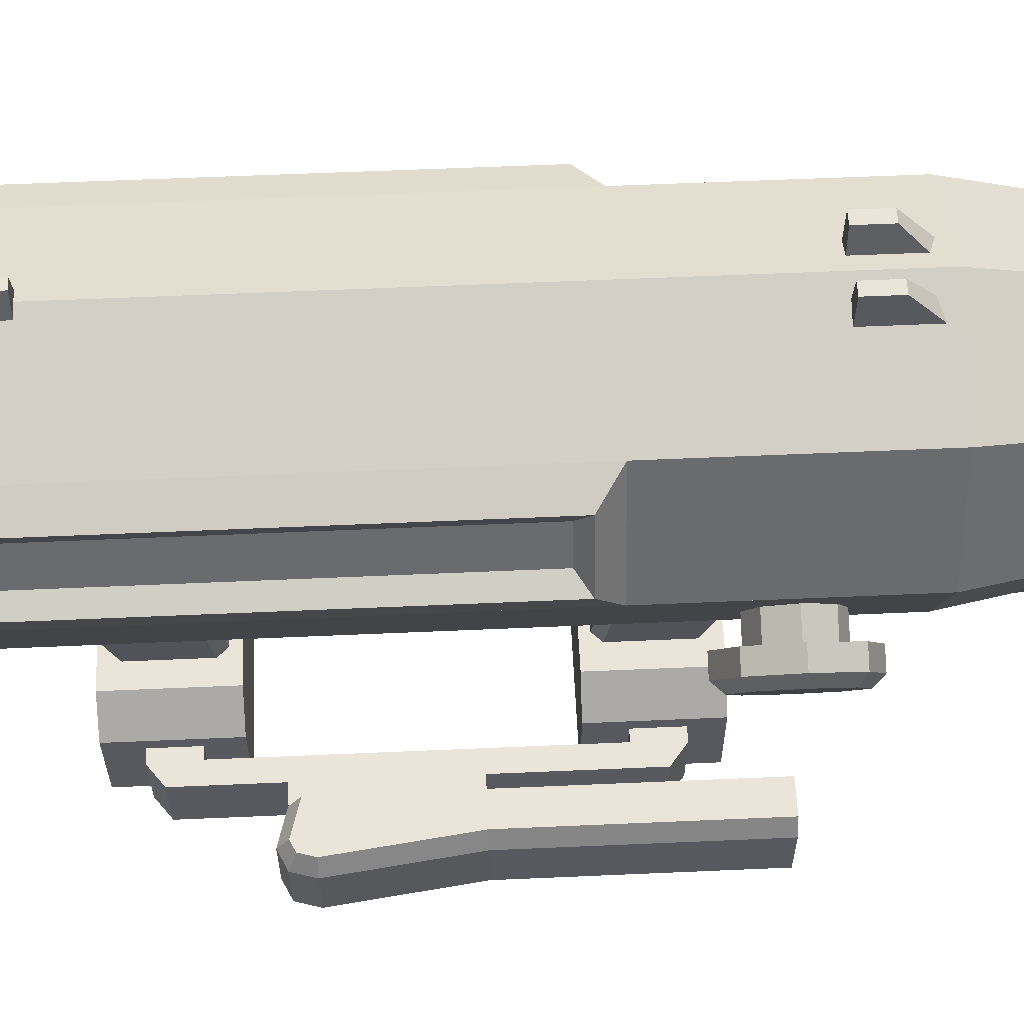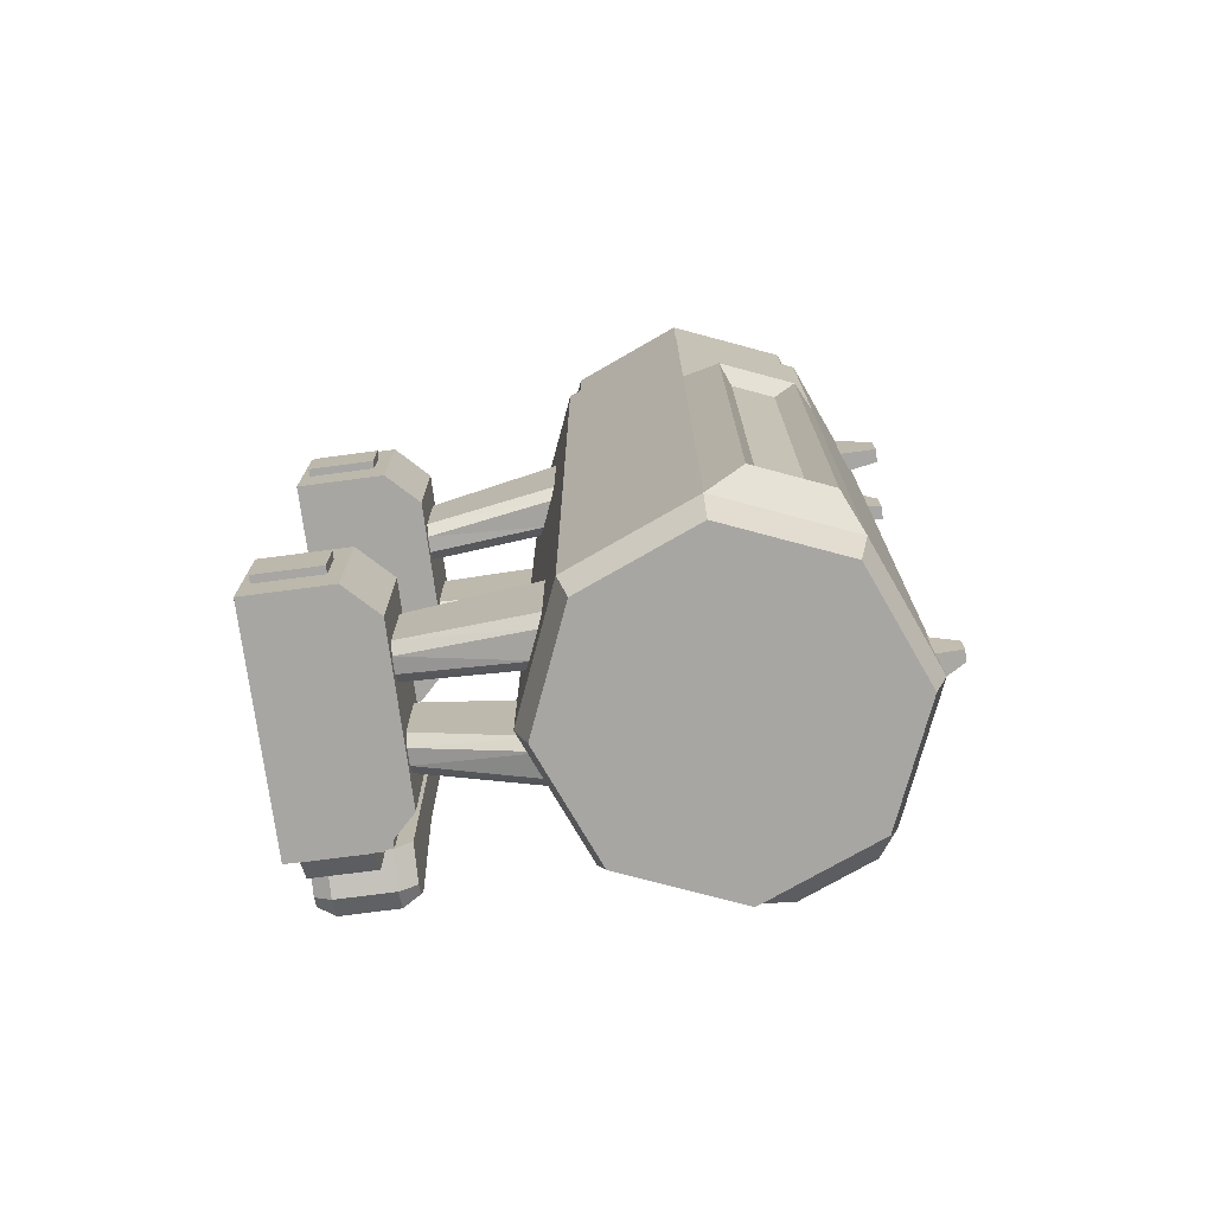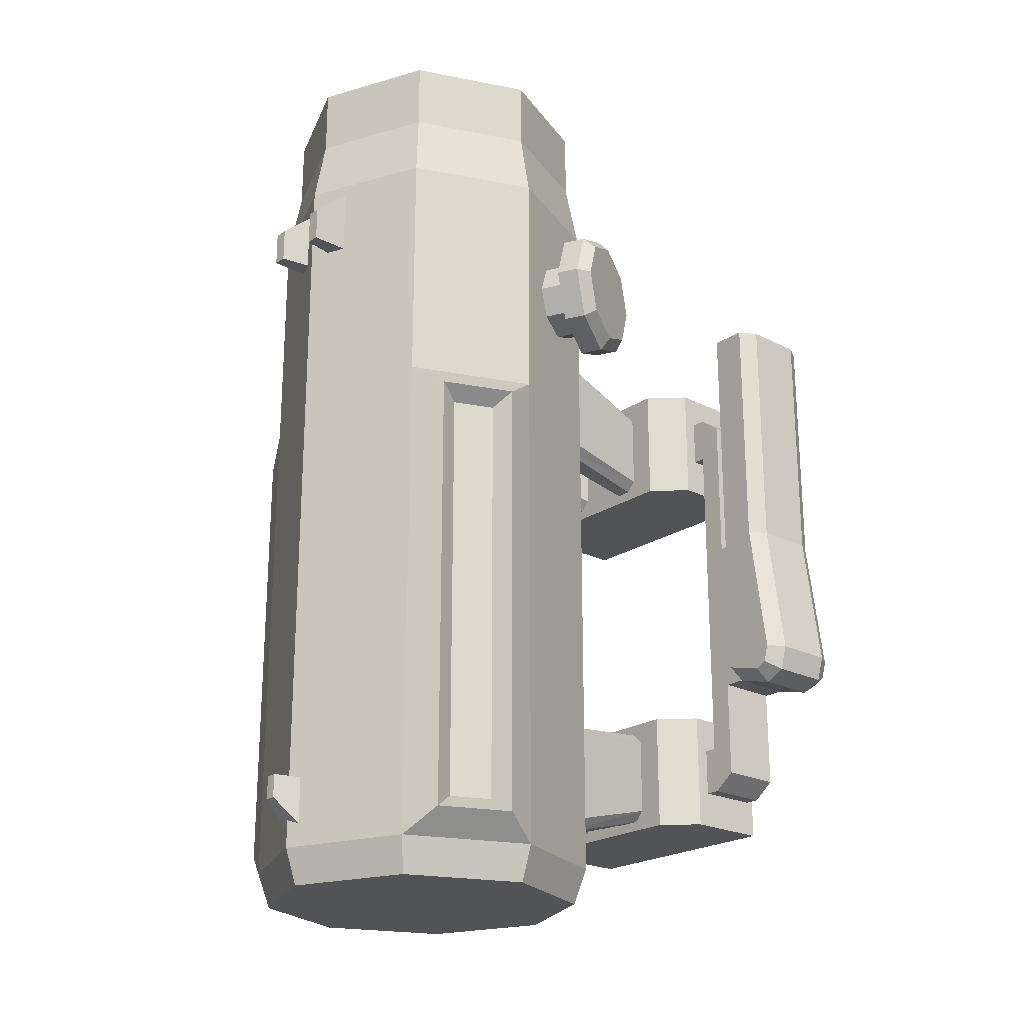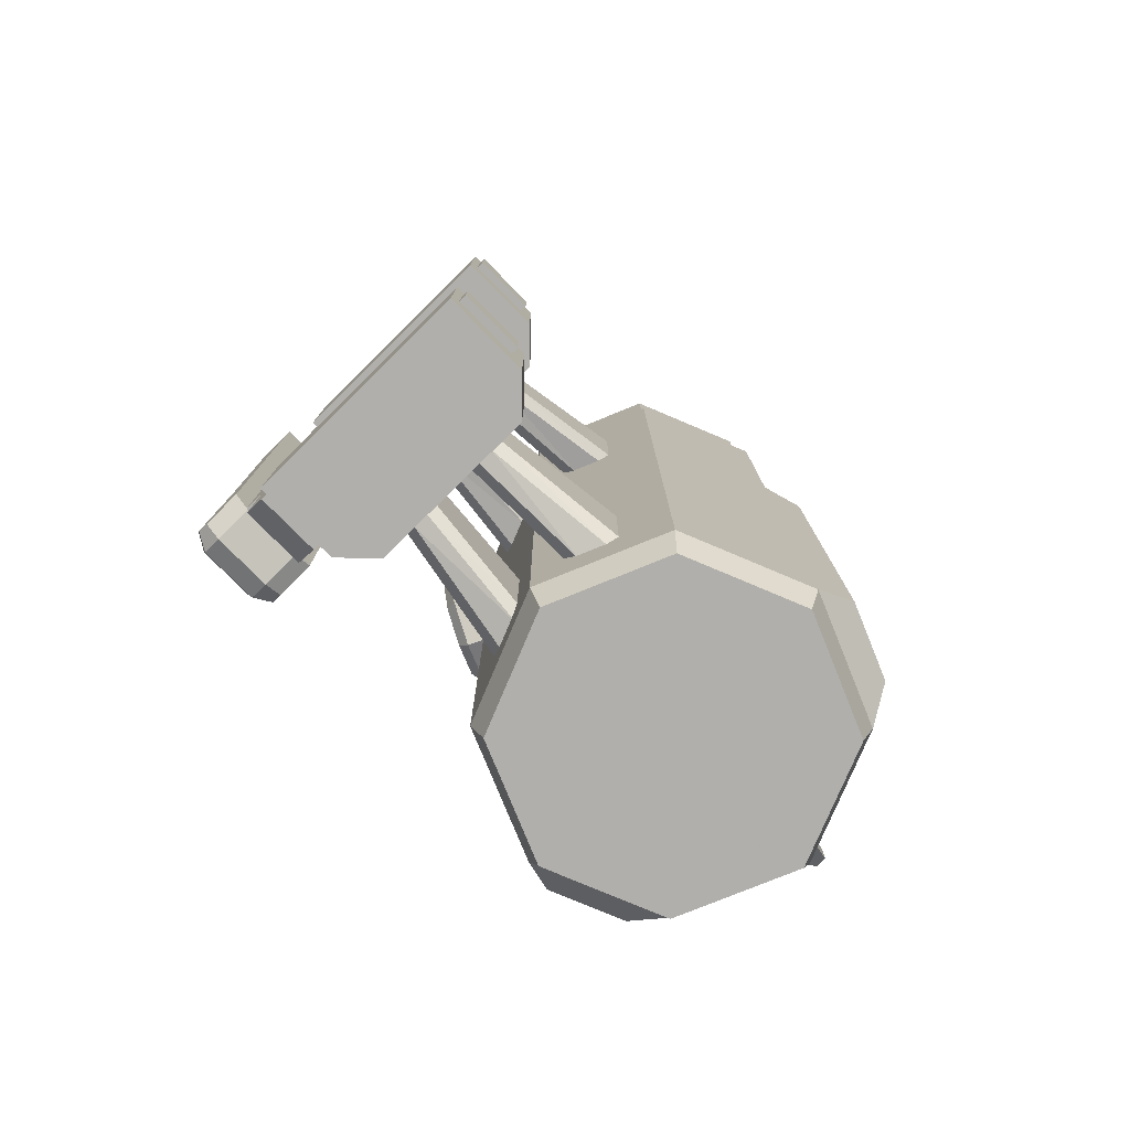
<metadata>
{"format":"obj","ext":"obj","renderer":"f3d","projection":"perspective","resolution":1024,"background":"white","views":[{"elev":59.3,"azim":-92.6,"up":"+Y"},{"elev":-74.2,"azim":97.5,"up":"+Z"},{"elev":-22.3,"azim":-131.2,"up":"+Z"},{"elev":-78.1,"azim":44.6,"up":"+Z"}]}
</metadata>
<code>
o Magnified_West
v -0 0.02287 0.05134
v -0.01538 0.02925 0.05134
v -0 0.06639 0.05134
v 0.01538 0.02925 0.05134
v -0 0.02448 0.05991
v -0.01425 0.03038 0.05991
v -0.02015 0.04463 0.05991
v -0.01425 0.05888 0.05991
v 0 0.06478 0.05991
v 0.01425 0.05888 0.05991
v 0.02015 0.04463 0.05991
v 0.01425 0.03038 0.05991
v 0 0.02893 0.06873
v -0.0111 0.03353 0.06873
v -0.0157 0.04463 0.06873
v -0.0111 0.05573 0.06873
v 0 0.06033 0.06873
v 0.0111 0.05573 0.06873
v 0.0157 0.04463 0.06873
v 0.0111 0.03353 0.06873
v -0 0.02287 -0.04331
v -0.01538 0.02925 -0.04331
v -0 0.06639 -0.04331
v 0.01538 0.02925 -0.04331
v -0.02146 0.03438 0.02849
v -0.02403 0.03989 0.03101
v -0.02509 0.04217 0.03708
v -0.02403 0.03989 0.04316
v -0.02146 0.03438 0.04568
v -0.01889 0.02887 0.04316
v -0.01783 0.02659 0.03708
v -0.01889 0.02887 0.03101
v -0.02203 0.03411 0.03185
v -0.0236 0.03747 0.03338
v -0.02424 0.03885 0.03708
v -0.0236 0.03747 0.04078
v -0.02203 0.03411 0.04232
v -0.02047 0.03076 0.04078
v -0.01982 0.02937 0.03708
v -0.02047 0.03076 0.03338
v -0.01742 0.03626 0.03185
v -0.01899 0.03961 0.03338
v -0.01964 0.041 0.03708
v -0.01899 0.03961 0.04078
v -0.01742 0.03626 0.04232
v -0.01586 0.03291 0.04078
v -0.01521 0.03152 0.03708
v -0.01586 0.03291 0.03338
v -0.01538 0.06002 0.05134
v -0.02176 0.04463 0.05134
v 0.02176 0.04463 0.05134
v 0.01538 0.06002 0.05134
v -0.02176 0.04463 -0.04331
v -0.02075 0.0503 0.01528
v -0.01868 0.05529 0.01528
v 0.01868 0.05529 0.01528
v 0.02075 0.0503 0.01528
v -0.02075 0.0503 -0.03836
v -0.01868 0.05529 -0.03836
v 0.01868 0.05529 -0.03836
v 0.02075 0.0503 -0.03836
v -0.01538 0.06002 0.02023
v -0.02176 0.04463 0.02023
v 0.02176 0.04463 0.02023
v 0.01538 0.06002 0.02023
v -0.01538 0.06002 -0.04331
v 0.01538 0.06002 -0.04331
v 0.02176 0.04463 -0.04331
v 0 0.02448 -0.04785
v -0.01425 0.03038 -0.04785
v -0.02015 0.04463 -0.04785
v -0.01425 0.05888 -0.04785
v 0 0.06478 -0.04785
v 0.01425 0.05888 -0.04785
v 0.02015 0.04463 -0.04785
v 0.01425 0.03038 -0.04785
v -0.01425 0.03038 0.06873
v 0 0.02448 0.06873
v -0.02015 0.04463 0.06873
v -0.01425 0.05888 0.06873
v 0 0.06478 0.06873
v 0.01425 0.05888 0.06873
v 0.02015 0.04463 0.06873
v 0.01425 0.03038 0.06873
v 0 0.02893 -0.04785
v -0.0111 0.03353 -0.04785
v -0.0157 0.04463 -0.04785
v -0.0111 0.05573 -0.04785
v 0 0.06033 -0.04785
v 0.0111 0.05573 -0.04785
v 0.0157 0.04463 -0.04785
v 0.0111 0.03353 -0.04785
v -0.01973 0.05799 0.01712
v -0.0234 0.04914 0.01712
v 0.0234 0.04914 0.01712
v 0.01973 0.05799 0.01712
v -0.0234 0.04914 -0.04019
v -0.01973 0.05799 -0.04019
v 0.01973 0.05799 -0.04019
v 0.0234 0.04914 -0.04019
v -0.001163 0.04356 0.02241
v -0.001633 0.043 0.02241
v -0.00231 0.04463 0.02241
v -0.001633 0.04626 0.02241
v 0 0.04694 0.02241
v 0.001633 0.04626 0.02241
v 0.00231 0.04463 0.02241
v 0.001633 0.043 0.02241
v 0.003071 0.06916 0.04575
v 0.003071 0.06916 0.04127
v 0.004816 0.06916 0.04575
v 0.004816 0.06916 0.04127
v 0.002089 0.06369 0.05048
v 0.002089 0.06369 0.04127
v 0.004816 0.06369 0.05048
v 0.004816 0.06369 0.04127
v 0.000691 0.06916 -0.03741
v 0.000691 0.06916 -0.03445
v 0.002089 0.06369 -0.04214
v 0.002089 0.06369 -0.03445
v -0.003071 0.06916 0.04575
v -0.003071 0.06916 0.04127
v -0.004816 0.06916 0.04575
v -0.004816 0.06916 0.04127
v -0.002089 0.06369 0.05048
v -0.002089 0.06369 0.04127
v -0.004816 0.06369 0.05048
v -0.004816 0.06369 0.04127
v -0.000691 0.06916 -0.03741
v -0.000691 0.06916 -0.03445
v -0.002089 0.06369 -0.04214
v -0.002089 0.06369 -0.03445
v 0.007407 0.01055 0.03001
v 0.006097 0.01055 0.03137
v 0.006097 0.01055 -0.03237
v 0.007407 0.01055 -0.03101
v 0.008325 0.0268 0.03575
v 0.009706 0.02732 0.03438
v 0.009706 0.02732 -0.03539
v 0.008325 0.0268 -0.03675
v 0.004082 0.01055 0.03137
v 0.002786 0.01055 0.02997
v 0.002786 0.01055 -0.03098
v 0.004082 0.01055 -0.03237
v 0.003651 0.02505 0.03435
v 0.004967 0.02554 0.03575
v 0.004967 0.02554 -0.03675
v 0.003651 0.02505 -0.03536
v 0.006095 0.01055 0.01864
v 0.007407 0.01055 0.01995
v 0.007407 0.01055 -0.02096
v 0.006095 0.01055 -0.01965
v 0.009706 0.02732 0.02199
v 0.008307 0.02679 0.02068
v 0.008307 0.02679 -0.02169
v 0.009706 0.02732 -0.023
v 0.004082 0.01055 -0.01965
v 0.002786 0.01055 -0.02097
v 0.002786 0.01055 0.01996
v 0.004082 0.01055 0.01864
v 0.003651 0.02505 -0.02301
v 0.004982 0.02555 -0.02169
v 0.004982 0.02555 0.02068
v 0.003651 0.02505 0.022
v -0.006097 0.01055 0.03137
v -0.007407 0.01055 0.03001
v -0.007407 0.01055 -0.03101
v -0.006097 0.01055 -0.03237
v -0.009706 0.02732 0.03438
v -0.008325 0.0268 0.03575
v -0.008325 0.0268 -0.03675
v -0.009706 0.02732 -0.03539
v -0.002786 0.01055 0.02997
v -0.004082 0.01055 0.03137
v -0.004082 0.01055 -0.03237
v -0.002786 0.01055 -0.03098
v -0.004967 0.02554 0.03575
v -0.003651 0.02505 0.03435
v -0.003651 0.02505 -0.03536
v -0.004967 0.02554 -0.03675
v -0.007407 0.01055 0.01995
v -0.006095 0.01055 0.01864
v -0.006095 0.01055 -0.01965
v -0.007407 0.01055 -0.02096
v -0.008307 0.02679 0.02068
v -0.009706 0.02732 0.02199
v -0.009706 0.02732 -0.023
v -0.008307 0.02679 -0.02169
v -0.002786 0.01055 -0.02097
v -0.004082 0.01055 -0.01965
v -0.004082 0.01055 0.01864
v -0.002786 0.01055 0.01996
v -0.004982 0.02555 -0.02169
v -0.003651 0.02505 -0.02301
v -0.003651 0.02505 0.022
v -0.004982 0.02555 0.02068
v -0.02407 0.03316 0.02849
v -0.02534 0.03257 0.03001
v -0.02746 0.0371 0.03208
v -0.02664 0.03867 0.03101
v -0.02833 0.03898 0.03708
v -0.02771 0.04095 0.03708
v -0.02746 0.0371 0.04209
v -0.02664 0.03867 0.04316
v -0.02534 0.03257 0.04416
v -0.02407 0.03316 0.04568
v -0.02323 0.02803 0.04209
v -0.0215 0.02765 0.04316
v -0.02235 0.02616 0.03708
v -0.02044 0.02537 0.03708
v -0.02323 0.02803 0.03208
v -0.0215 0.02765 0.03101
v -0.01486 -0.004446 0.03277
v -0.01486 -0.004446 -0.03364
v -0.01486 -0.004446 0.01735
v -0.01486 -0.004446 -0.01821
v 0.01486 -0.004446 0.03277
v 0.01486 -0.004446 -0.03364
v 0.01486 -0.004446 0.01735
v 0.01486 -0.004446 -0.01821
v -0.02218 0.004759 0.006964
v -0.0195 0.004759 0.006964
v -0.0195 0.004759 -0.01391
v -0.02218 -0.003423 0.006964
v -0.0195 -0.003423 0.006964
v -0.0195 -0.003423 -0.01391
v 0.01581 0.004759 -0.02276
v 0.01581 0.004759 -0.02893
v 0.01581 -0.003423 -0.02276
v 0.01581 -0.003423 -0.02893
v 0.01581 -0.003423 0.02241
v 0.01581 -0.003423 0.02858
v 0.01581 0.004759 0.02241
v 0.01581 0.004759 0.02858
v -0.01646 0.004759 0.02241
v -0.01646 -0.003423 0.02241
v -0.01646 -0.003423 -0.02276
v -0.01646 0.004759 -0.02276
v -0.0195 0.004759 0.02643
v -0.0167 0.004759 0.02858
v -0.0167 -0.003423 0.02858
v -0.0195 -0.003423 0.02643
v -0.0195 -0.003423 -0.02678
v -0.0167 -0.003423 -0.02893
v -0.0167 0.004759 -0.02893
v -0.0195 0.004759 -0.02678
v -0.02218 0.004759 -0.01391
v -0.02218 -0.003423 -0.01391
v -0.02218 0.006815 0.006964
v -0.02218 0.006815 0.03917
v -0.02218 -0.00548 0.006964
v -0.02218 -0.00548 0.03917
v -0.02702 0.006815 -0.01369
v -0.02698 0.004555 -0.01519
v -0.02962 0.004555 -0.01391
v -0.0285 0.006815 -0.01297
v -0.03051 0.004555 -0.01083
v -0.02913 0.006815 -0.01078
v -0.02815 0.004555 0.006964
v -0.02679 0.006815 0.006964
v -0.02962 -0.003219 -0.01391
v -0.0285 -0.00548 -0.01297
v -0.02679 -0.00548 0.006964
v -0.02815 -0.003219 0.006964
v -0.02218 0.004555 -0.01391
v -0.02218 0.006815 -0.01239
v -0.02679 0.006815 0.03917
v -0.02815 0.004555 0.03917
v -0.02698 -0.003219 -0.01519
v -0.02702 -0.00548 -0.01369
v -0.02913 -0.00548 -0.01078
v -0.03051 -0.003219 -0.01083
v -0.02218 -0.00548 -0.01239
v -0.02218 -0.003219 -0.01391
v -0.02815 -0.003219 0.03917
v -0.02679 -0.00548 0.03917
v -0.01081 0.01055 0.03277
v -0.01486 0.006495 0.03277
v -0.01486 0.006495 -0.03364
v -0.01081 0.01055 -0.03364
v -0.01081 0.01055 -0.01821
v -0.01486 0.006495 -0.01821
v -0.01486 0.006495 0.01735
v -0.01081 0.01055 0.01735
v 0.01486 0.006495 0.03277
v 0.01081 0.01055 0.03277
v 0.01081 0.01055 -0.03364
v 0.01486 0.006495 -0.03364
v 0.01486 0.006495 -0.01821
v 0.01081 0.01055 -0.01821
v 0.01081 0.01055 0.01735
v 0.01486 0.006495 0.01735
v 0 0.04411 0.02241
v -0.000369 0.04426 0.02241
v -0.000522 0.04463 0.02241
v -0.000369 0.045 0.02241
v 0 0.04515 0.02241
v 0.000369 0.045 0.02241
v 0.000522 0.04463 0.02241
v 0.000369 0.04426 0.02241
v -0.001645 0.04473 0.02241
v -0.001163 0.04589 0.02241
v 0 0.04637 0.02241
v 0.001163 0.04589 0.02241
v 0.001645 0.04473 0.02241
v 0.001163 0.04356 0.02241
v -0.000576 0.04284 0.02241
v 0.000576 0.04284 0.02241
v -0.000576 0.0362 0.02241
v 0.000576 0.0362 0.02241
f 136 156 151
f 163 149 160
f 142 164 159
f 153 133 150
f 161 143 158
f 165 177 170
f 147 135 144
f 152 162 157
f 167 187 172
f 182 196 191
f 173 195 178
f 166 186 181
f 176 194 189
f 168 180 175
f 193 183 190
f 21 2 22
f 22 50 53
f 49 23 66
f 3 67 23
f 2 7 50
f 68 4 24
f 4 21 24
f 76 68 24
f 8 79 80
f 52 9 10
f 1 12 5
f 1 6 2
f 49 7 8
f 51 10 11
f 49 9 3
f 51 12 4
f 13 19 17
f 6 78 77
f 5 84 78
f 11 82 83
f 8 81 9
f 6 79 7
f 11 84 12
f 9 82 10
f 25 212 197
f 31 32 25
f 27 200 202
f 32 210 212
f 208 29 206
f 204 27 202
f 31 208 210
f 206 28 204
f 205 203 201
f 36 35 39
f 33 48 40
f 47 38 39
f 45 36 37
f 43 34 35
f 40 47 39
f 38 45 37
f 36 43 35
f 34 41 33
f 54 59 58
f 56 61 60
f 93 63 62
f 95 65 64
f 97 63 94
f 93 66 98
f 99 65 96
f 95 68 100
f 99 68 67
f 98 53 97
f 49 63 50
f 52 64 65
f 68 74 67
f 67 73 23
f 23 72 66
f 66 71 53
f 71 22 53
f 70 21 22
f 69 24 21
f 14 78 13
f 14 79 77
f 15 80 79
f 16 81 80
f 17 82 81
f 18 83 82
f 20 83 19
f 13 84 20
f 76 91 75
f 91 74 75
f 74 89 73
f 89 72 73
f 72 87 71
f 71 86 70
f 70 85 69
f 85 76 69
f 89 91 85
f 20 91 92
f 18 91 19
f 18 89 90
f 16 89 17
f 15 88 16
f 14 87 15
f 13 86 14
f 20 85 13
f 54 93 55
f 56 95 57
f 58 94 54
f 59 93 98
f 60 96 56
f 57 100 61
f 60 100 99
f 58 98 97
f 107 306 108
f 109 112 110
f 109 115 111
f 111 116 112
f 110 116 114
f 109 114 113
f 129 119 131
f 118 132 120
f 120 117 118
f 121 124 123
f 127 121 123
f 128 123 124
f 122 128 124
f 121 126 122
f 129 132 130
f 117 130 118
f 133 137 134
f 136 140 139
f 144 148 147
f 145 141 146
f 160 164 163
f 161 157 162
f 155 151 156
f 150 154 153
f 170 166 165
f 171 167 172
f 179 175 180
f 174 178 177
f 195 191 196
f 190 194 193
f 184 188 187
f 185 181 186
f 134 146 141
f 197 199 200
f 200 201 202
f 202 203 204
f 206 203 205
f 208 205 207
f 210 207 209
f 210 211 212
f 212 198 197
f 26 197 200
f 290 281 216
f 280 290 287
f 220 214 218
f 217 215 219
f 292 217 219
f 219 215 284
f 222 247 221
f 226 247 223
f 248 225 224
f 224 222 221
f 235 231 236
f 237 236 225
f 236 238 235
f 238 228 245
f 237 227 238
f 236 232 241
f 246 226 223
f 242 222 225
f 244 228 230
f 237 230 229
f 241 234 240
f 235 234 233
f 239 240 235
f 241 242 236
f 243 244 237
f 245 246 238
f 246 244 243
f 242 240 239
f 238 246 223
f 228 229 230
f 234 231 233
f 266 249 273
f 214 282 279
f 215 278 283
f 264 268 259
f 273 251 271
f 260 250 249
f 252 250 268
f 263 252 276
f 255 272 257
f 255 269 261
f 265 269 254
f 252 249 250
f 257 264 259
f 253 255 256
f 256 257 258
f 258 259 260
f 272 262 271
f 253 265 254
f 261 270 262
f 264 271 263
f 259 267 260
f 274 270 269
f 276 264 263
f 266 253 258
f 286 284 277
f 288 220 218
f 214 279 280
f 282 280 279
f 278 284 283
f 290 288 287
f 286 292 291
f 277 278 213
f 293 299 297
f 105 304 106
f 104 301 302
f 106 305 107
f 105 302 303
f 103 101 301
f 309 308 307
f 136 139 156
f 163 154 149
f 142 145 164
f 153 138 133
f 161 148 143
f 165 174 177
f 147 140 135
f 152 155 162
f 167 184 187
f 182 185 196
f 173 192 195
f 166 169 186
f 176 179 194
f 168 171 180
f 193 188 183
f 21 1 2
f 22 2 50
f 49 3 23
f 3 52 67
f 2 6 7
f 68 51 4
f 4 1 21
f 76 75 68
f 8 7 79
f 52 3 9
f 1 4 12
f 1 5 6
f 49 50 7
f 51 52 10
f 49 8 9
f 51 11 12
f 15 14 13
f 13 20 19
f 19 18 17
f 17 16 15
f 15 13 17
f 6 5 78
f 5 12 84
f 11 10 82
f 8 80 81
f 6 77 79
f 11 83 84
f 9 81 82
f 25 32 212
f 25 26 29
f 26 27 29
f 27 28 29
f 29 30 25
f 30 31 25
f 27 26 200
f 32 31 210
f 208 30 29
f 204 28 27
f 31 30 208
f 206 29 28
f 201 199 209
f 199 198 209
f 198 211 209
f 209 207 201
f 207 205 201
f 35 34 39
f 34 33 39
f 33 40 39
f 39 38 37
f 37 36 39
f 33 41 48
f 47 46 38
f 45 44 36
f 43 42 34
f 40 48 47
f 38 46 45
f 36 44 43
f 34 42 41
f 54 55 59
f 56 57 61
f 93 94 63
f 95 96 65
f 97 53 63
f 93 62 66
f 99 67 65
f 95 64 68
f 99 100 68
f 98 66 53
f 49 62 63
f 52 51 64
f 68 75 74
f 67 74 73
f 23 73 72
f 66 72 71
f 71 70 22
f 70 69 21
f 69 76 24
f 14 77 78
f 14 15 79
f 15 16 80
f 16 17 81
f 17 18 82
f 18 19 83
f 20 84 83
f 13 78 84
f 76 92 91
f 91 90 74
f 74 90 89
f 89 88 72
f 72 88 87
f 71 87 86
f 70 86 85
f 85 92 76
f 85 86 89
f 86 87 89
f 87 88 89
f 89 90 91
f 91 92 85
f 20 19 91
f 18 90 91
f 18 17 89
f 16 88 89
f 15 87 88
f 14 86 87
f 13 85 86
f 20 92 85
f 54 94 93
f 56 96 95
f 58 97 94
f 59 55 93
f 60 99 96
f 57 95 100
f 60 61 100
f 58 59 98
f 107 305 306
f 109 111 112
f 109 113 115
f 111 115 116
f 110 112 116
f 109 110 114
f 129 117 119
f 118 130 132
f 120 119 117
f 121 122 124
f 127 125 121
f 128 127 123
f 122 126 128
f 121 125 126
f 129 131 132
f 117 129 130
f 133 138 137
f 136 135 140
f 144 143 148
f 145 142 141
f 160 159 164
f 161 158 157
f 155 152 151
f 150 149 154
f 170 169 166
f 171 168 167
f 179 176 175
f 174 173 178
f 195 192 191
f 190 189 194
f 184 183 188
f 185 182 181
f 134 137 146
f 197 198 199
f 200 199 201
f 202 201 203
f 206 204 203
f 208 206 205
f 210 208 207
f 210 209 211
f 212 211 198
f 26 25 197
f 282 216 281
f 216 220 290
f 220 289 290
f 280 281 290
f 220 216 214
f 217 213 215
f 292 285 217
f 215 283 284
f 284 291 219
f 291 292 219
f 222 223 247
f 226 248 247
f 248 226 225
f 224 225 222
f 235 233 231
f 242 225 236
f 225 226 237
f 226 243 237
f 236 237 238
f 238 227 228
f 237 229 227
f 236 231 232
f 246 243 226
f 242 239 222
f 244 245 228
f 237 244 230
f 241 232 234
f 235 240 234
f 246 245 244
f 242 241 240
f 223 222 238
f 222 239 235
f 238 222 235
f 228 227 229
f 234 232 231
f 249 251 273
f 273 274 265
f 265 266 273
f 214 216 282
f 215 213 278
f 264 275 268
f 263 271 251
f 271 262 270
f 273 271 270
f 260 267 250
f 250 267 268
f 268 275 252
f 275 276 252
f 263 251 252
f 255 261 272
f 255 254 269
f 265 274 269
f 252 251 249
f 257 272 264
f 253 254 255
f 256 255 257
f 258 257 259
f 272 261 262
f 253 266 265
f 261 269 270
f 264 272 271
f 259 268 267
f 274 273 270
f 276 275 264
f 253 256 258
f 258 260 249
f 249 266 258
f 286 291 284
f 288 289 220
f 280 287 218
f 287 288 218
f 218 214 280
f 282 281 280
f 278 277 284
f 290 289 288
f 286 285 292
f 213 217 277
f 217 285 286
f 277 217 286
f 295 294 293
f 293 300 299
f 299 298 297
f 297 296 295
f 295 293 297
f 105 303 304
f 104 103 301
f 106 304 305
f 105 104 302
f 103 102 101
f 309 310 308

</code>
